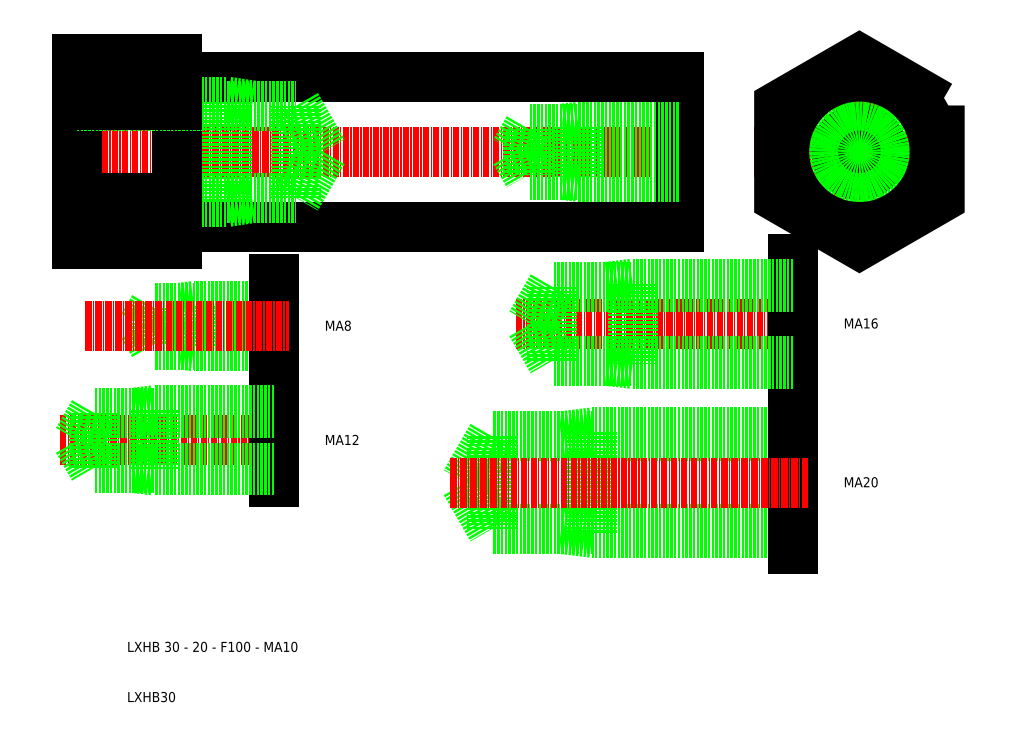
<metadata>
{"format":"dxf","ext":"dxf","renderer":"ezdxf+matplotlib","layout":"modelspace","background":"white","min_lineweight":24,"dpi":150}
</metadata>
<code>
0
SECTION
2
ENTITIES
0
LINE
8
0
10
90.07
20
26.8
30
0
11
189.9
21
26.8
31
0
0
LINE
8
0
10
90.07
20
56.8
30
0
11
189.9
21
56.8
31
0
0
LINE
8
CENTER
10
66.87
20
41.8
30
0
11
192.9
21
41.8
31
0
0
LINE
8
0
10
89.87
20
60.28
30
0
11
89.87
21
23.33
31
0
0
LINE
8
0
10
69.87
20
60.28
30
0
11
69.87
21
23.33
31
0
0
TEXT
8
0
10
79.87
20
-57.89
30
0
40
2
1
LXHB 30 - 20 - F100 - MA10
0
TEXT
8
0
10
79.87
20
-67.89
30
0
40
2
1
LXHB30
0
LINE
8
0
10
89.87
20
26.6
30
0
11
89.87
21
23.8
31
0
0
ARC
8
0
10
90.07
20
26.6
30
0
40
0.2
50
90
51
180
0
LINE
8
0
10
89.87
20
59.8
30
0
11
89.87
21
57
31
0
0
ARC
8
0
10
90.07
20
57
30
0
40
0.2
50
180
51
270
0
LINE
8
0
10
189.9
20
56.8
30
0
11
189.9
21
26.8
31
0
0
LINE
8
CENTER
10
225.9
20
20.8
30
0
11
225.9
21
62.8
31
0
0
LINE
8
CENTER
10
204.9
20
41.8
30
0
11
246.9
21
41.8
31
0
0
LINE
8
0
10
113.6
20
51.03
30
0
11
119
21
41.8
31
0
0
LINE
8
0
10
113.6
20
51.03
30
0
11
113.6
21
32.57
31
0
0
LINE
8
0
10
99.87
20
51.8
30
0
11
104.9
21
51.03
31
0
0
LINE
8
0
10
69.87
20
51.8
30
0
11
99.87
21
51.8
31
0
0
LINE
8
0
10
99.87
20
51.8
30
0
11
99.87
21
31.8
31
0
0
LINE
8
0
10
69.87
20
51.03
30
0
11
113.6
21
51.03
31
0
0
LINE
8
0
10
119
20
41.8
30
0
11
113.6
21
32.57
31
0
0
LINE
8
0
10
99.87
20
31.8
30
0
11
104.9
21
32.57
31
0
0
LINE
8
0
10
69.87
20
31.8
30
0
11
99.87
21
31.8
31
0
0
LINE
8
0
10
69.87
20
32.57
30
0
11
113.6
21
32.57
31
0
0
LINE
8
0
10
169.9
20
46.8
30
0
11
169.9
21
36.8
31
0
0
LINE
8
0
10
159.9
20
46.42
30
0
11
159.9
21
37.18
31
0
0
LINE
8
0
10
169.9
20
46.8
30
0
11
166.7
21
46.42
31
0
0
LINE
8
0
10
159.9
20
46.42
30
0
11
157.2
21
41.8
31
0
0
LINE
8
0
10
189.9
20
46.42
30
0
11
159.9
21
46.42
31
0
0
LINE
8
0
10
189.9
20
46.8
30
0
11
169.9
21
46.8
31
0
0
LINE
8
0
10
169.9
20
36.8
30
0
11
166.7
21
37.18
31
0
0
LINE
8
0
10
157.2
20
41.8
30
0
11
159.9
21
37.18
31
0
0
LINE
8
0
10
189.9
20
37.18
30
0
11
159.9
21
37.18
31
0
0
LINE
8
0
10
189.9
20
36.8
30
0
11
169.9
21
36.8
31
0
0
CIRCLE
8
0
10
225.9
20
41.8
30
0
40
4.617
0
CIRCLE
8
0
10
225.9
20
41.8
30
0
40
5
0
CIRCLE
8
0
10
225.9
20
41.8
30
0
40
9.233
0
CIRCLE
8
0
10
225.9
20
41.8
30
0
40
10
0
CIRCLE
8
0
10
225.9
20
41.8
30
0
40
15
0
LINE
8
0
10
109.2
20
3.056
30
0
11
93.21
21
3.056
31
0
0
LINE
8
0
10
109.2
20
3.363
30
0
11
85.21
21
3.363
31
0
0
LINE
8
0
10
83.08
20
7.056
30
0
11
85.21
21
3.363
31
0
0
LINE
8
0
10
93.21
20
3.056
30
0
11
90.71
21
3.363
31
0
0
LINE
8
0
10
109.2
20
11.06
30
0
11
93.21
21
11.06
31
0
0
LINE
8
0
10
109.2
20
10.75
30
0
11
85.21
21
10.75
31
0
0
LINE
8
0
10
85.21
20
10.75
30
0
11
83.08
21
7.056
31
0
0
LINE
8
0
10
93.21
20
11.06
30
0
11
90.71
21
10.75
31
0
0
LINE
8
0
10
85.21
20
10.75
30
0
11
85.21
21
3.363
31
0
0
LINE
8
0
10
93.21
20
11.06
30
0
11
93.21
21
3.056
31
0
0
LINE
8
0
10
109.2
20
16.54
30
0
11
109.2
21
-1.226
31
0
0
LINE
8
CENTER
10
71.55
20
7.056
30
0
11
112.2
21
7.056
31
0
0
TEXT
8
0
10
119.3
20
6.128
30
0
40
2
1
MA8
0
TEXT
8
0
10
119.3
20
-16.65
30
0
40
2
1
MA12
0
LINE
8
CENTER
10
66.55
20
-15.72
30
0
11
112.2
21
-15.72
31
0
0
LINE
8
0
10
109.2
20
-6.237
30
0
11
109.2
21
-24
31
0
0
LINE
8
0
10
85.21
20
-9.719
30
0
11
85.21
21
-21.72
31
0
0
LINE
8
0
10
73.21
20
-10.18
30
0
11
73.21
21
-21.26
31
0
0
LINE
8
0
10
85.21
20
-9.719
30
0
11
81.46
21
-10.18
31
0
0
LINE
8
0
10
73.21
20
-10.18
30
0
11
70.01
21
-15.72
31
0
0
LINE
8
0
10
109.2
20
-10.18
30
0
11
73.21
21
-10.18
31
0
0
LINE
8
0
10
109.2
20
-9.719
30
0
11
85.21
21
-9.719
31
0
0
LINE
8
0
10
85.21
20
-21.72
30
0
11
81.46
21
-21.26
31
0
0
LINE
8
0
10
70.01
20
-15.72
30
0
11
73.21
21
-21.26
31
0
0
LINE
8
0
10
109.2
20
-21.26
30
0
11
73.21
21
-21.26
31
0
0
LINE
8
0
10
109.2
20
-21.72
30
0
11
85.21
21
-21.72
31
0
0
LINE
8
0
10
212.7
20
-34.15
30
0
11
172.7
21
-34.15
31
0
0
LINE
8
0
10
212.7
20
-33.38
30
0
11
152.7
21
-33.38
31
0
0
LINE
8
0
10
147.3
20
-24.15
30
0
11
152.7
21
-33.38
31
0
0
LINE
8
0
10
172.7
20
-34.15
30
0
11
166.4
21
-33.38
31
0
0
LINE
8
0
10
212.7
20
-14.15
30
0
11
172.7
21
-14.15
31
0
0
LINE
8
0
10
212.7
20
-14.91
30
0
11
152.7
21
-14.91
31
0
0
LINE
8
0
10
152.7
20
-14.91
30
0
11
147.3
21
-24.15
31
0
0
LINE
8
0
10
172.7
20
-14.15
30
0
11
166.4
21
-14.91
31
0
0
LINE
8
0
10
152.7
20
-14.91
30
0
11
152.7
21
-33.38
31
0
0
LINE
8
0
10
172.7
20
-14.15
30
0
11
172.7
21
-34.15
31
0
0
LINE
8
0
10
212.7
20
-10.11
30
0
11
212.7
21
-37.44
31
0
0
LINE
8
CENTER
10
144.3
20
-24.15
30
0
11
215.7
21
-24.15
31
0
0
TEXT
8
0
10
222.7
20
-25.07
30
0
40
2
1
MA20
0
TEXT
8
0
10
222.7
20
6.583
30
0
40
2
1
MA16
0
LINE
8
CENTER
10
157.4
20
7.512
30
0
11
215.7
21
7.512
31
0
0
LINE
8
0
10
212.7
20
20.41
30
0
11
212.7
21
-5.326
31
0
0
LINE
8
0
10
180.7
20
15.51
30
0
11
180.7
21
-0.4884
31
0
0
LINE
8
0
10
164.7
20
14.9
30
0
11
164.7
21
0.1246
31
0
0
LINE
8
0
10
180.7
20
15.51
30
0
11
175.7
21
14.9
31
0
0
LINE
8
0
10
164.7
20
14.9
30
0
11
160.4
21
7.512
31
0
0
LINE
8
0
10
212.7
20
14.9
30
0
11
164.7
21
14.9
31
0
0
LINE
8
0
10
212.7
20
15.51
30
0
11
180.7
21
15.51
31
0
0
LINE
8
0
10
180.7
20
-0.4884
30
0
11
175.7
21
0.1246
31
0
0
LINE
8
0
10
160.4
20
7.512
30
0
11
164.7
21
0.1246
31
0
0
LINE
8
0
10
212.7
20
0.1246
30
0
11
164.7
21
0.1246
31
0
0
LINE
8
0
10
212.7
20
-0.4884
30
0
11
180.7
21
-0.4884
31
0
0
POLYLINE
8
0
66
     1
10
0
20
0
30
0
70
     1
0
VERTEX
8
0
10
241.9
20
51.04
30
0
0
VERTEX
8
0
10
225.9
20
60.28
30
0
0
VERTEX
8
0
10
209.9
20
51.04
30
0
0
VERTEX
8
0
10
209.9
20
32.56
30
0
0
VERTEX
8
0
10
225.9
20
23.33
30
0
0
VERTEX
8
0
10
241.9
20
32.56
30
0
0
SEQEND
8
0
0
LINE
8
0
10
89.87
20
60.28
30
0
11
69.87
21
60.28
31
0
0
LINE
8
0
10
89.87
20
23.33
30
0
11
69.87
21
23.33
31
0
0
LINE
8
0
10
89.87
20
51.04
30
0
11
69.87
21
51.04
31
0
0
LINE
8
0
10
89.87
20
32.56
30
0
11
69.87
21
32.56
31
0
0
ENDSEC
0
EOF

</code>
